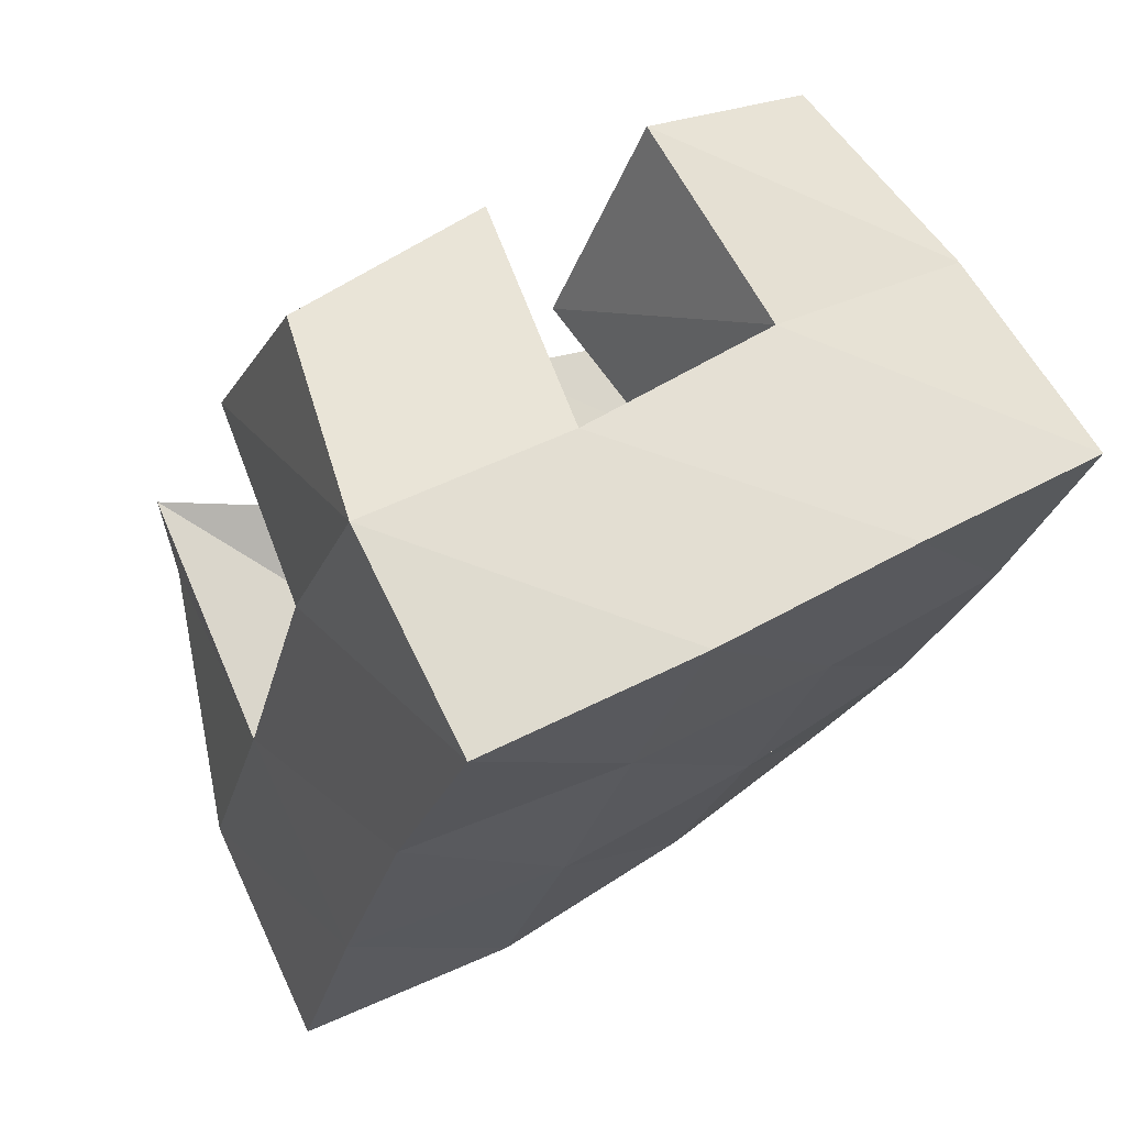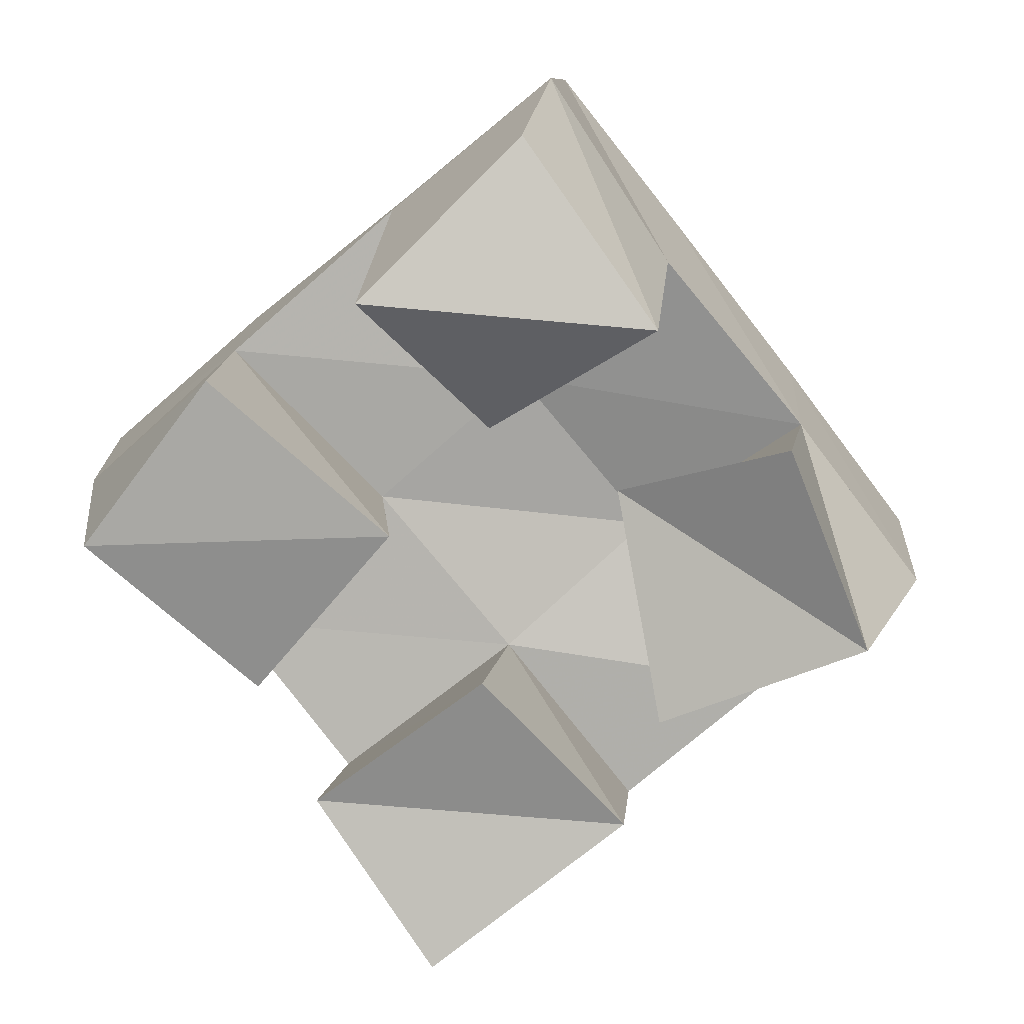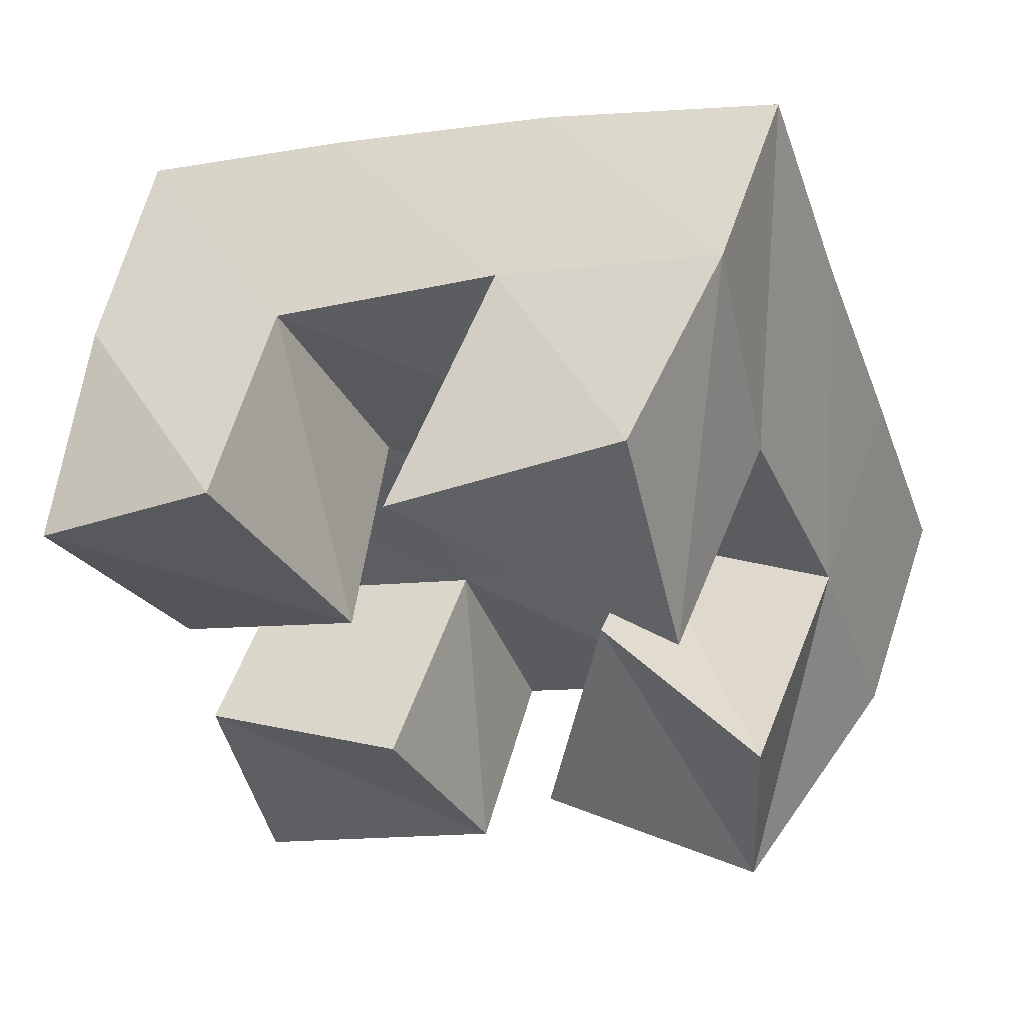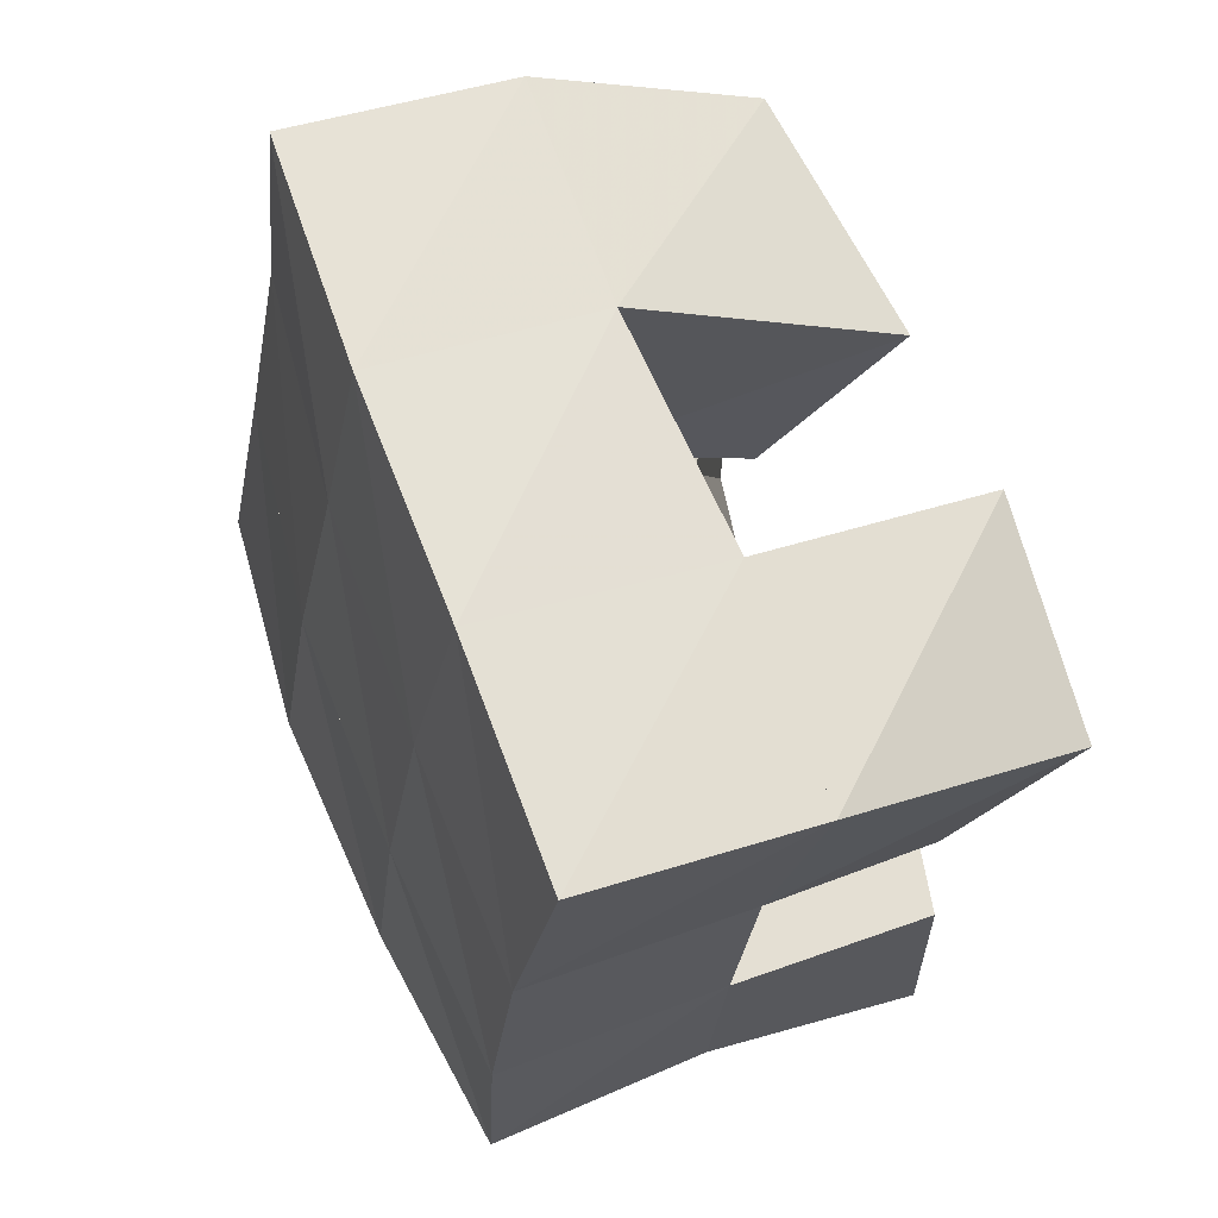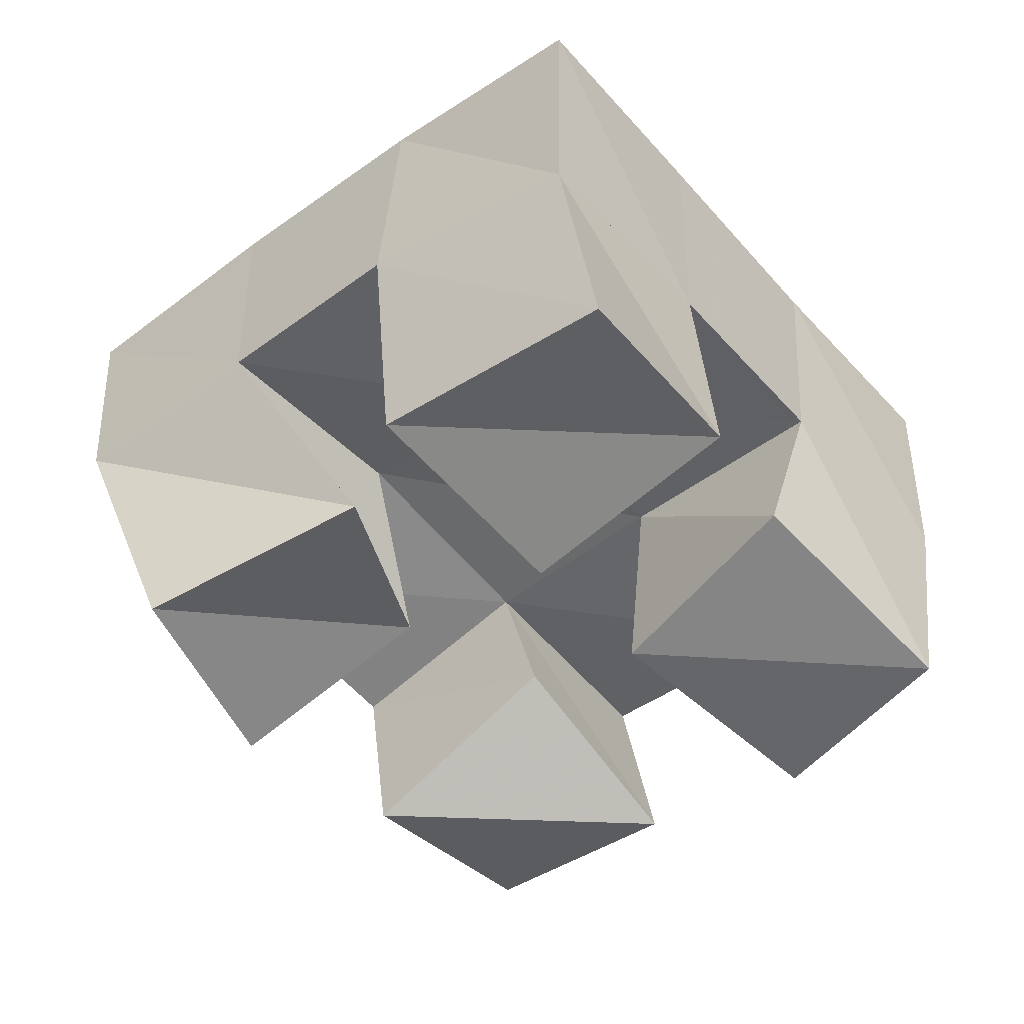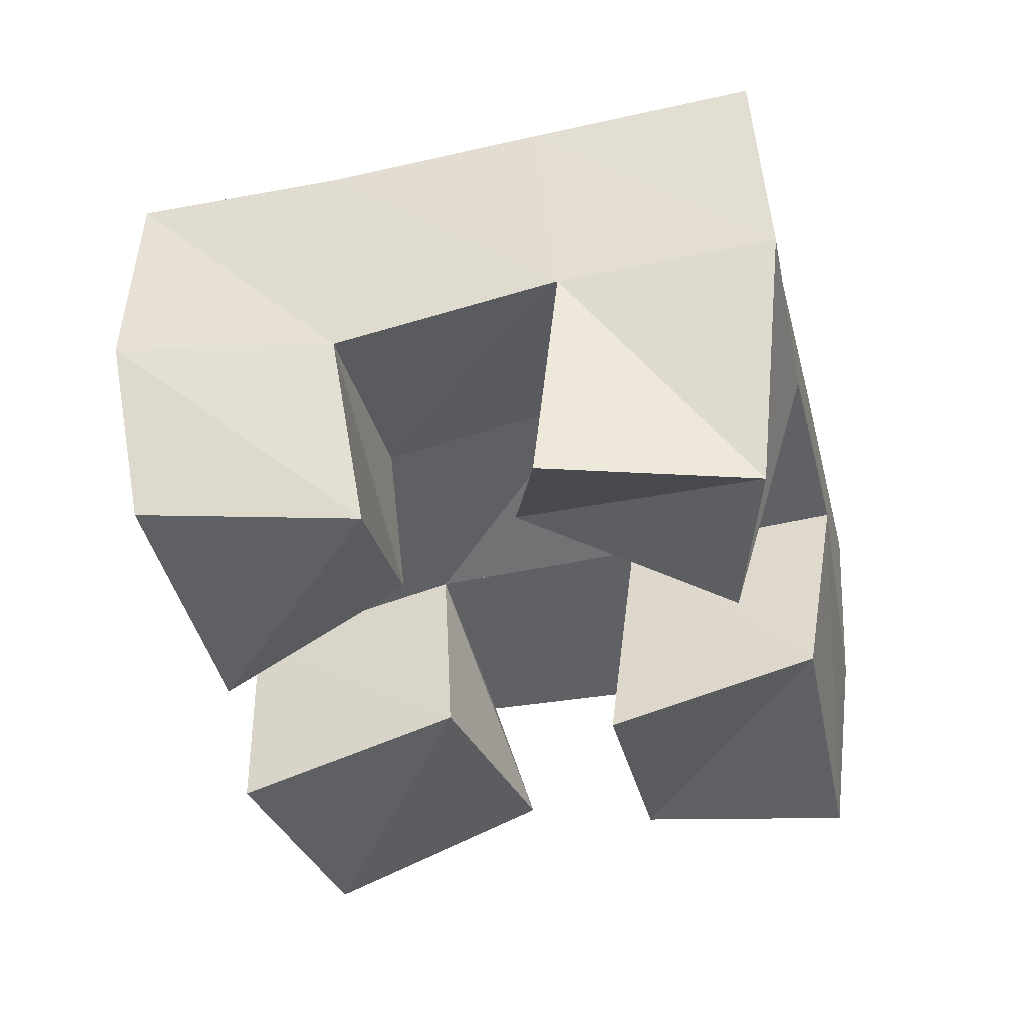
<metadata>
{"format":"obj","ext":"obj","renderer":"f3d","projection":"perspective","resolution":1024,"background":"white","views":[{"elev":73.4,"azim":148.8,"up":"+Z"},{"elev":-79.2,"azim":18.8,"up":"+Y"},{"elev":52.6,"azim":12.6,"up":"+Z"},{"elev":46.4,"azim":-111.9,"up":"+Z"},{"elev":-47.9,"azim":-160.5,"up":"+Y"},{"elev":-45.7,"azim":83.6,"up":"+Y"}]}
</metadata>
<code>
v 3.299 0.1114 -0.3942
v 3.31 0.1547 -0.3847
v 3.252 0.1024 -0.4172
v 3.263 0.1555 -0.4023
v 3.314 0.1009 -0.4445
v 3.323 0.1484 -0.4353
v 3.27 0.1237 -0.4564
v 3.279 0.158 -0.4515
v 3.25 0.1019 -0.5089
v 3.255 0.1568 -0.5152
v 3.203 0.1118 -0.5258
v 3.206 0.1546 -0.5311
v 3.27 0.1104 -0.5544
v 3.271 0.159 -0.5626
v 3.216 0.1062 -0.572
v 3.222 0.1512 -0.5771
v 3.334 0.1 -0.4798
v 3.342 0.1545 -0.4848
v 3.294 0.1259 -0.4807
v 3.297 0.1654 -0.4982
v 3.337 0.1 -0.5296
v 3.358 0.1564 -0.5323
v 3.286 0.1115 -0.5337
v 3.313 0.1597 -0.5466
v 3.215 0.102 -0.4227
v 3.216 0.1513 -0.422
v 3.175 0.1023 -0.4493
v 3.171 0.1534 -0.4412
v 3.241 0.1089 -0.4707
v 3.237 0.1574 -0.4689
v 3.199 0.1157 -0.496
v 3.191 0.1562 -0.4869
v 3.314 0.2022 -0.3866
v 3.264 0.2041 -0.4023
v 3.33 0.2008 -0.4323
v 3.281 0.2063 -0.4486
v 3.347 0.2034 -0.4797
v 3.299 0.2097 -0.4968
v 3.363 0.2068 -0.5283
v 3.315 0.2113 -0.5446
v 3.216 0.2034 -0.4194
v 3.234 0.2069 -0.4666
v 3.251 0.2086 -0.5157
v 3.267 0.2079 -0.5633
v 3.17 0.2032 -0.4381
v 3.188 0.2053 -0.4849
v 3.205 0.2046 -0.533
v 3.22 0.2007 -0.5809
f 1 2 4
f 3 1 4
f 2 6 8
f 4 2 8
f 6 5 7
f 8 6 7
f 5 1 3
f 7 5 3
f 8 7 3
f 4 8 3
f 2 1 5
f 6 2 5
f 9 10 12
f 11 9 12
f 10 14 16
f 12 10 16
f 14 13 15
f 16 14 15
f 13 9 11
f 15 13 11
f 16 15 11
f 12 16 11
f 10 9 13
f 14 10 13
f 17 18 20
f 19 17 20
f 18 22 24
f 20 18 24
f 22 21 23
f 24 22 23
f 21 17 19
f 23 21 19
f 24 23 19
f 20 24 19
f 18 17 21
f 22 18 21
f 25 26 28
f 27 25 28
f 26 30 32
f 28 26 32
f 30 29 31
f 32 30 31
f 29 25 27
f 31 29 27
f 32 31 27
f 28 32 27
f 26 25 29
f 30 26 29
f 2 33 34
f 4 2 34
f 33 35 36
f 34 33 36
f 35 6 8
f 36 35 8
f 6 2 4
f 8 6 4
f 36 8 4
f 34 36 4
f 33 2 6
f 35 33 6
f 6 35 36
f 8 6 36
f 35 37 38
f 36 35 38
f 37 18 20
f 38 37 20
f 18 6 8
f 20 18 8
f 38 20 8
f 36 38 8
f 35 6 18
f 37 35 18
f 18 37 38
f 20 18 38
f 37 39 40
f 38 37 40
f 39 22 24
f 40 39 24
f 22 18 20
f 24 22 20
f 40 24 20
f 38 40 20
f 37 18 22
f 39 37 22
f 4 34 41
f 26 4 41
f 34 36 42
f 41 34 42
f 36 8 30
f 42 36 30
f 8 4 26
f 30 8 26
f 42 30 26
f 41 42 26
f 34 4 8
f 36 34 8
f 8 36 42
f 30 8 42
f 36 38 43
f 42 36 43
f 38 20 10
f 43 38 10
f 20 8 30
f 10 20 30
f 43 10 30
f 42 43 30
f 36 8 20
f 38 36 20
f 20 38 43
f 10 20 43
f 38 40 44
f 43 38 44
f 40 24 14
f 44 40 14
f 24 20 10
f 14 24 10
f 44 14 10
f 43 44 10
f 38 20 24
f 40 38 24
f 26 41 45
f 28 26 45
f 41 42 46
f 45 41 46
f 42 30 32
f 46 42 32
f 30 26 28
f 32 30 28
f 46 32 28
f 45 46 28
f 41 26 30
f 42 41 30
f 30 42 46
f 32 30 46
f 42 43 47
f 46 42 47
f 43 10 12
f 47 43 12
f 10 30 32
f 12 10 32
f 47 12 32
f 46 47 32
f 42 30 10
f 43 42 10
f 10 43 47
f 12 10 47
f 43 44 48
f 47 43 48
f 44 14 16
f 48 44 16
f 14 10 12
f 16 14 12
f 48 16 12
f 47 48 12
f 43 10 14
f 44 43 14

</code>
